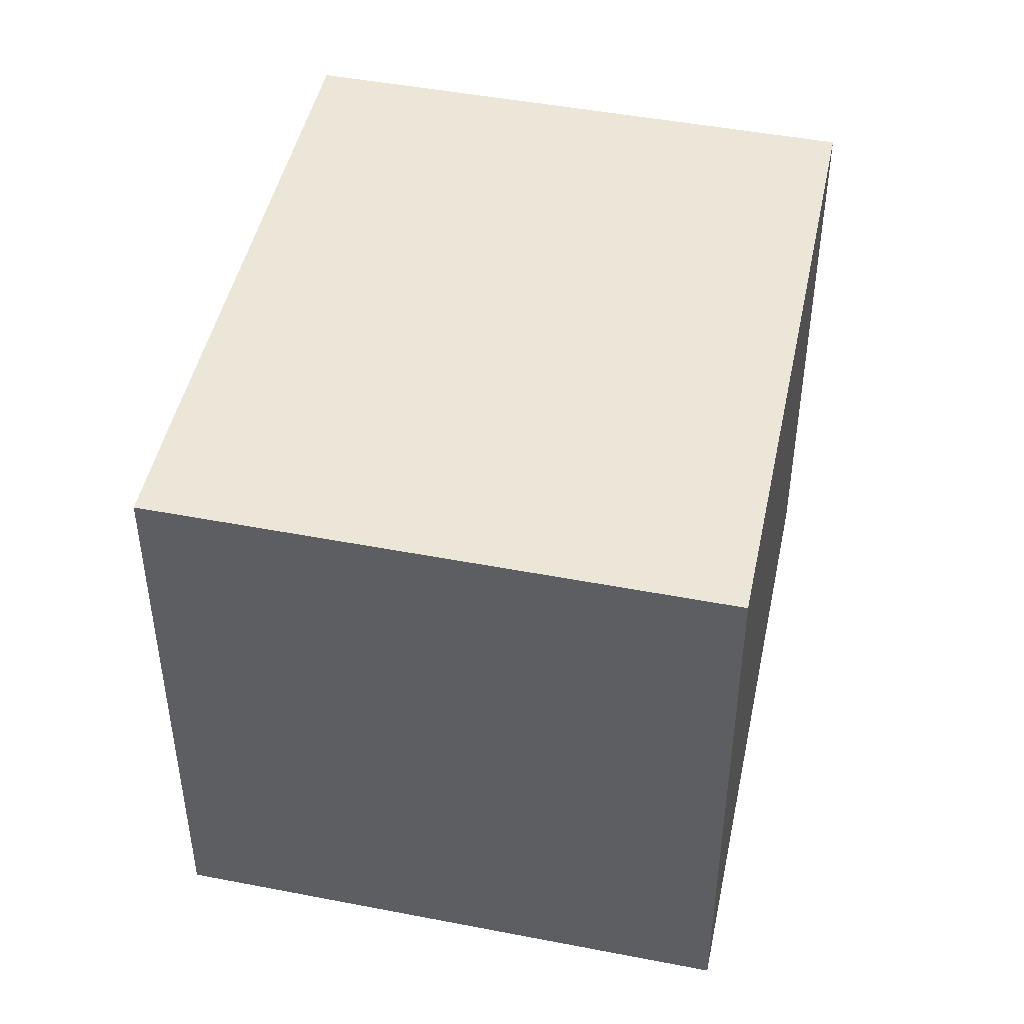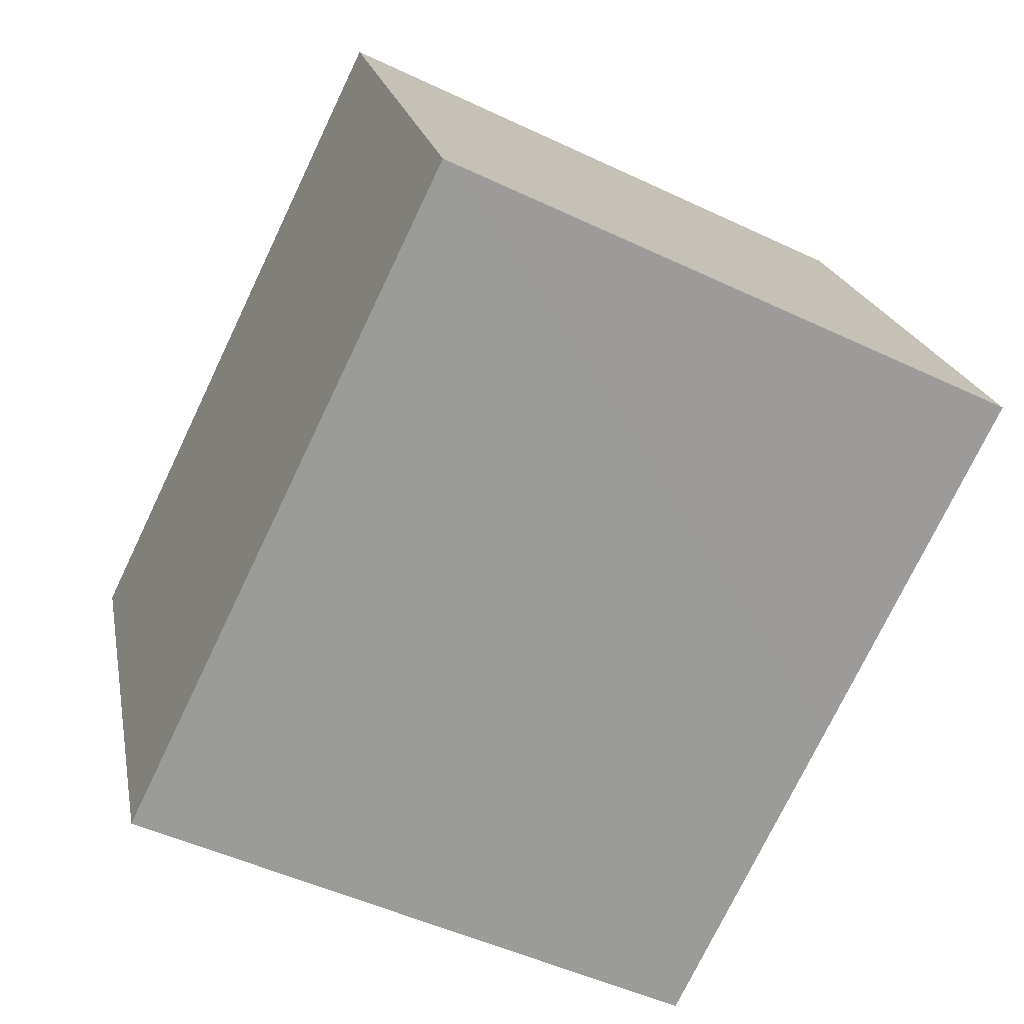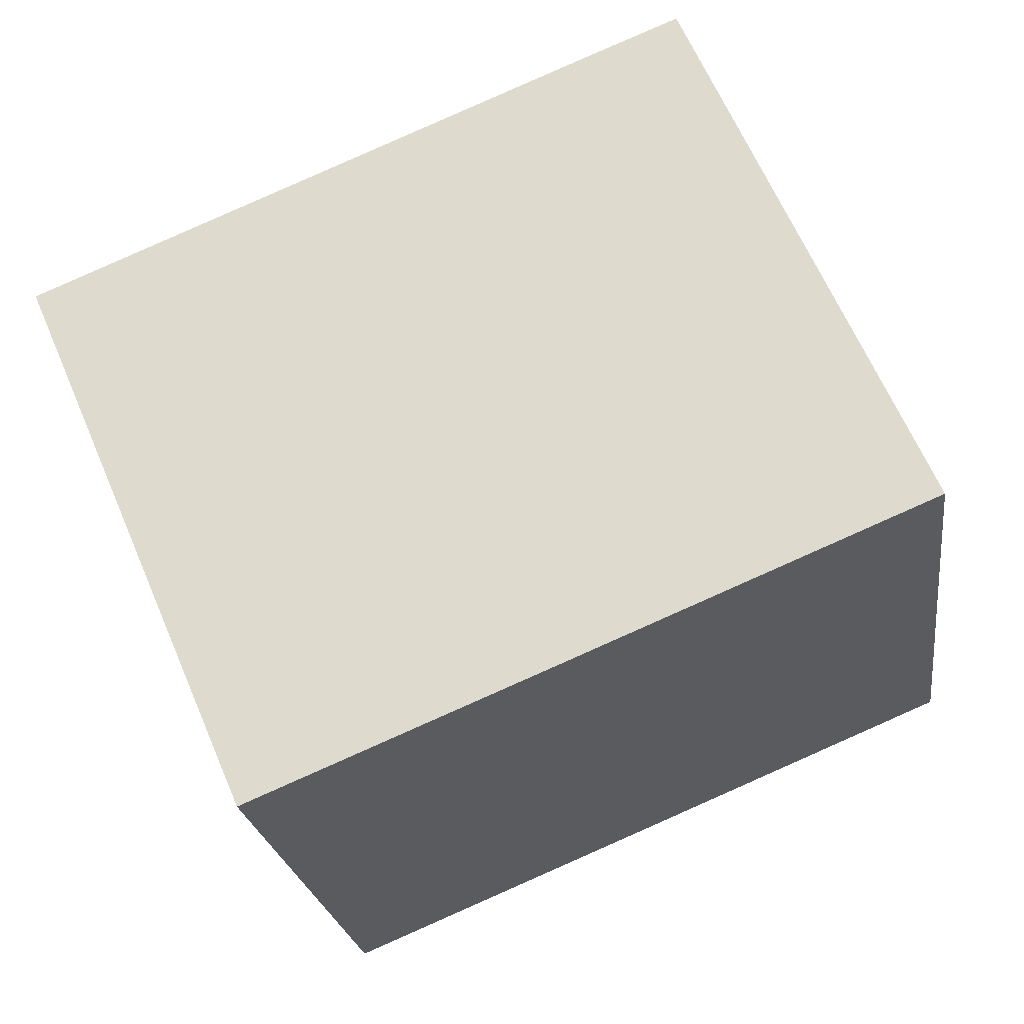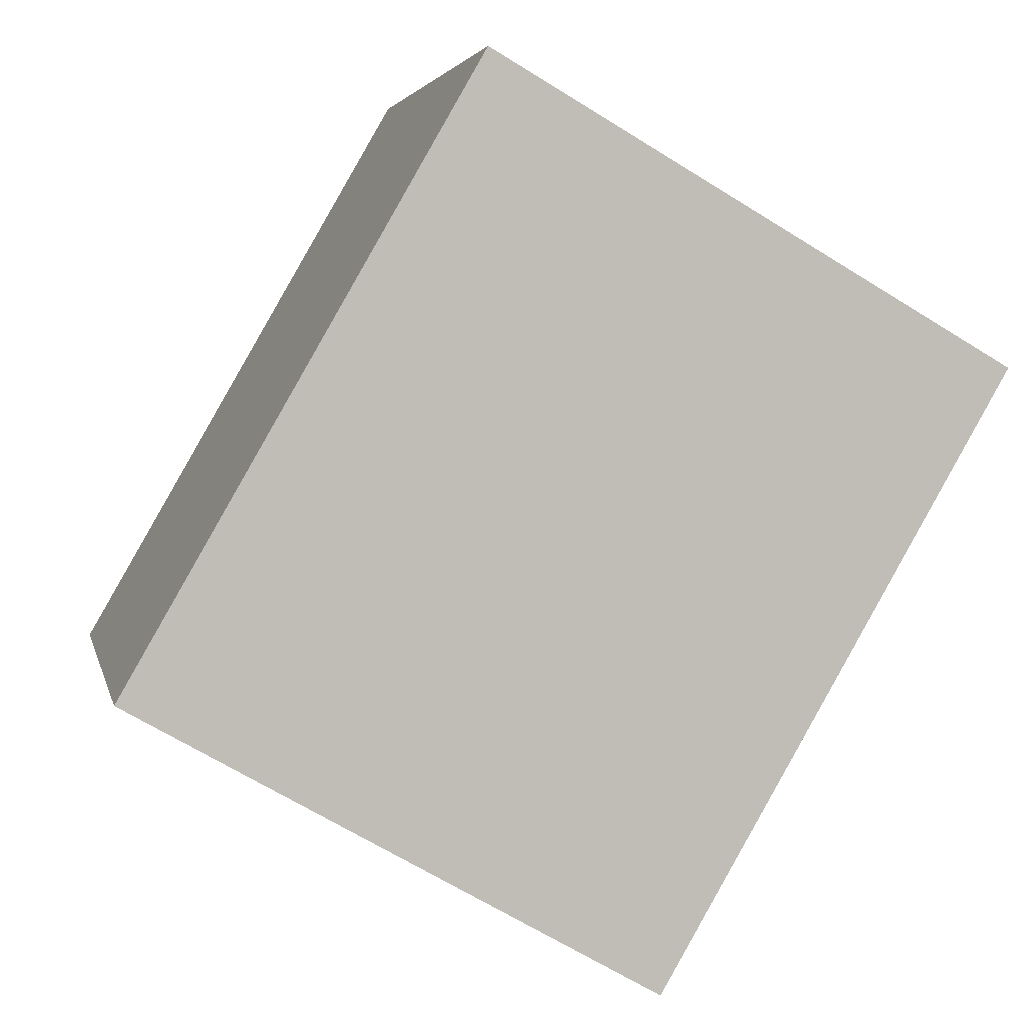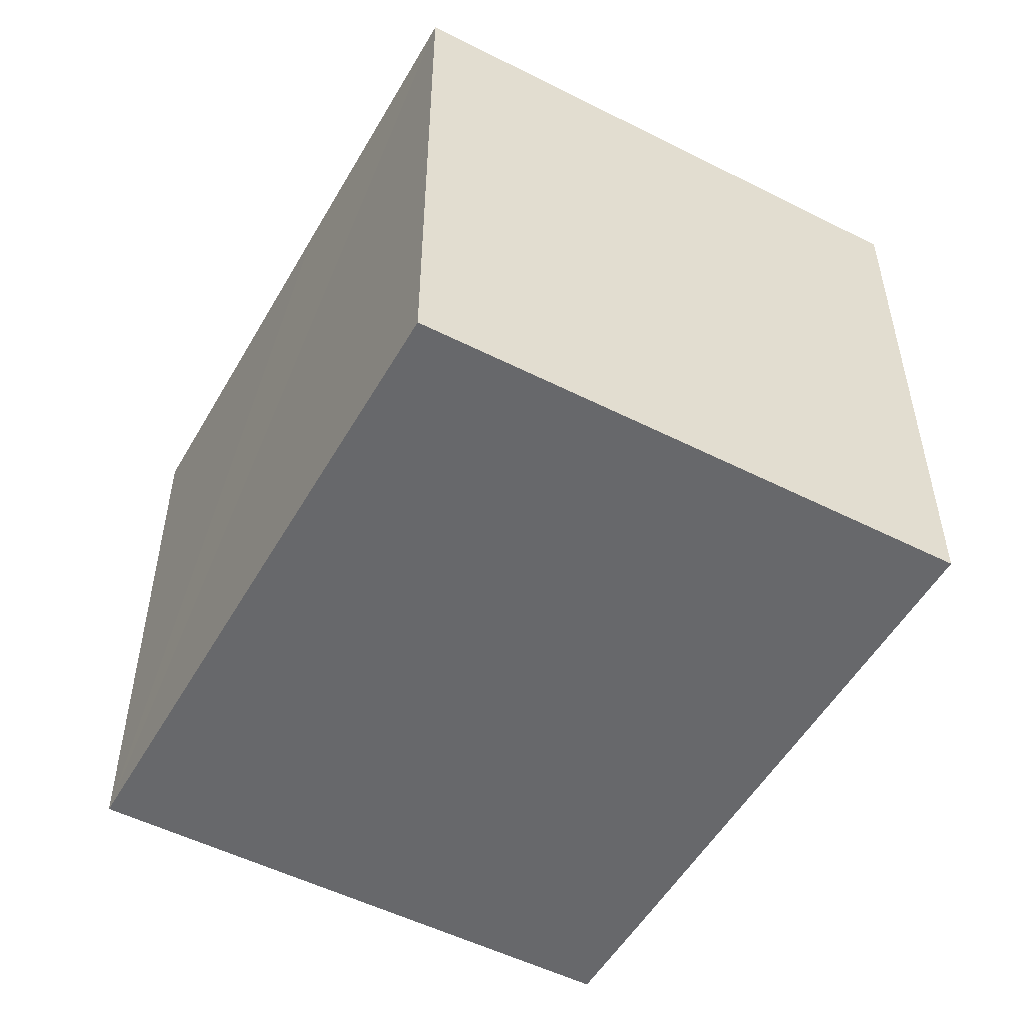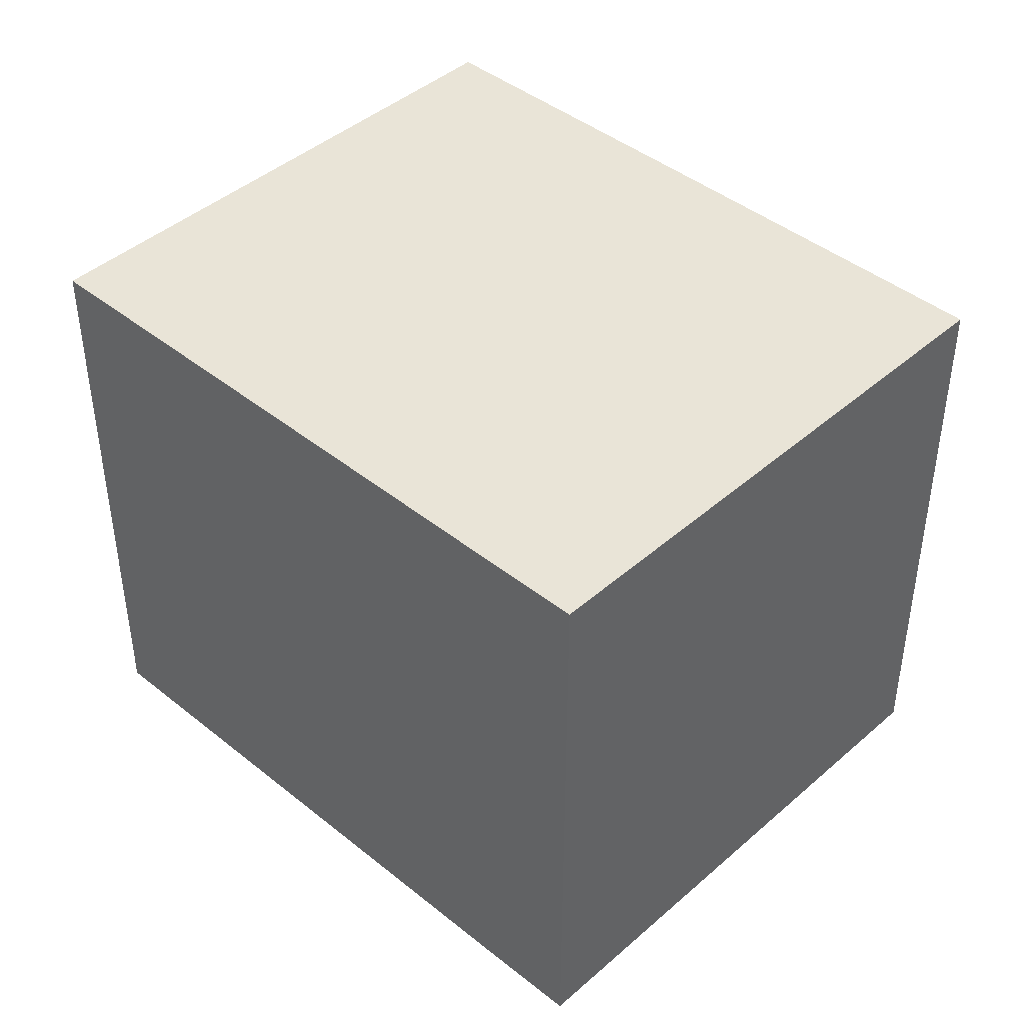
<metadata>
{"format":"obj","ext":"obj","renderer":"f3d","projection":"perspective","resolution":1024,"background":"white","views":[{"elev":46.4,"azim":79.2,"up":"+Y"},{"elev":-49.1,"azim":62.2,"up":"+Z"},{"elev":-23.0,"azim":7.8,"up":"+Z"},{"elev":-66.3,"azim":58.0,"up":"+Z"},{"elev":-52.5,"azim":-141.8,"up":"+Y"},{"elev":43.4,"azim":20.9,"up":"+Y"}]}
</metadata>
<code>
v  0 15.68 9.601e-16
v  13.42 15.68 -10.9
v  6.007 15.68 -13.97
v  13.89 15.68 -10.7
v  16.24 15.68 -9.725
v  22.91 15.68 -6.95
v  14.29 15.68 5.967
v  16.89 15.68 7.036
v  16.89 -4.308e-16 7.036
v  22.91 4.256e-16 -6.95
v  6.007 8.553e-16 -13.97
v  16.24 5.955e-16 -9.725
v  13.89 6.553e-16 -10.7
v  13.42 6.674e-16 -10.9
v  0 0 0
v  14.29 -3.654e-16 5.967
g defaultobject
f 1 2 3
f 2 1 4
f 4 1 5
f 5 1 6
f 6 1 7
f 6 7 8
f 9 6 8
f 6 9 10
f 10 5 6
f 5 10 4
f 4 10 2
f 2 10 3
f 3 10 11
f 11 10 12
f 11 12 13
f 11 13 14
f 11 1 3
f 1 11 15
f 7 9 8
f 9 7 1
f 9 1 16
f 16 1 15
f 11 16 15
f 16 11 14
f 16 14 13
f 16 13 12
f 16 12 10
f 16 10 9

</code>
